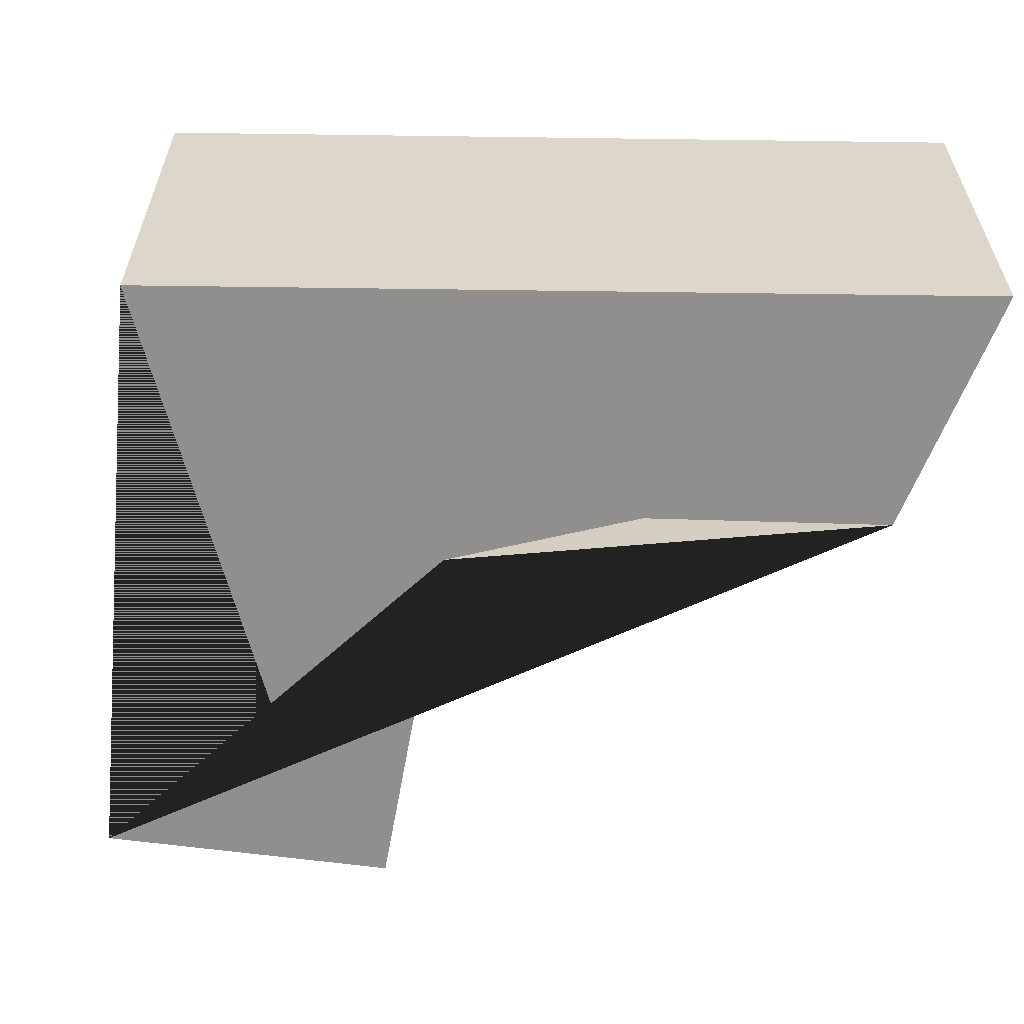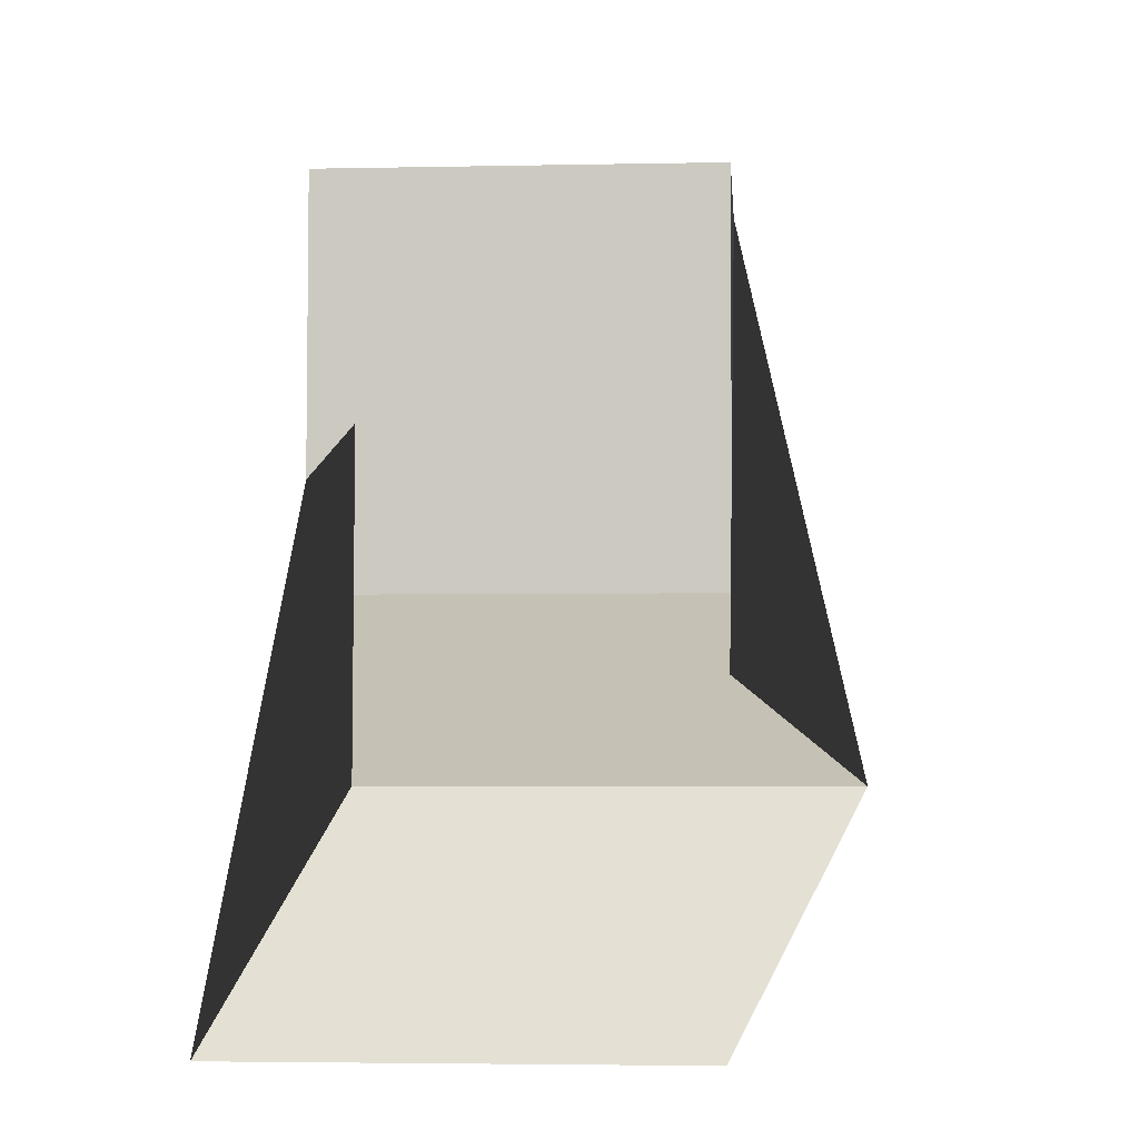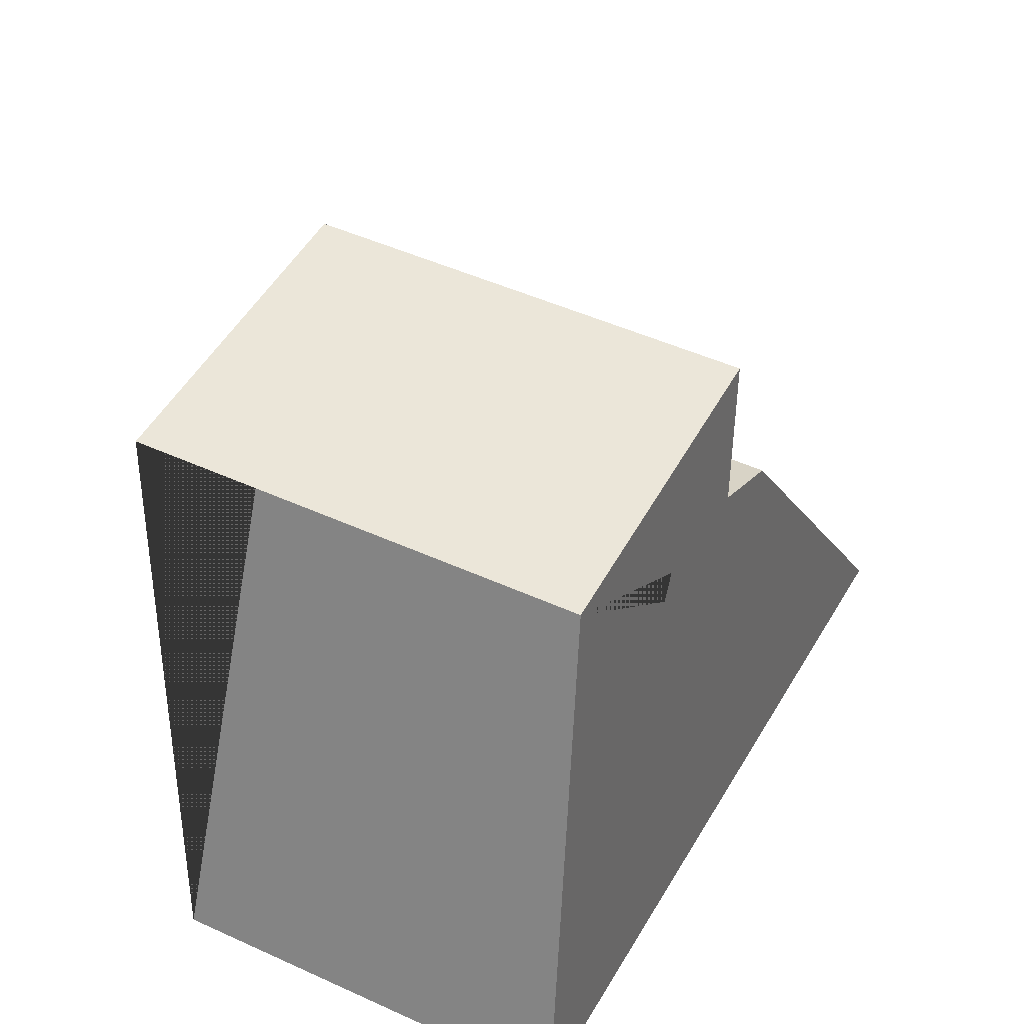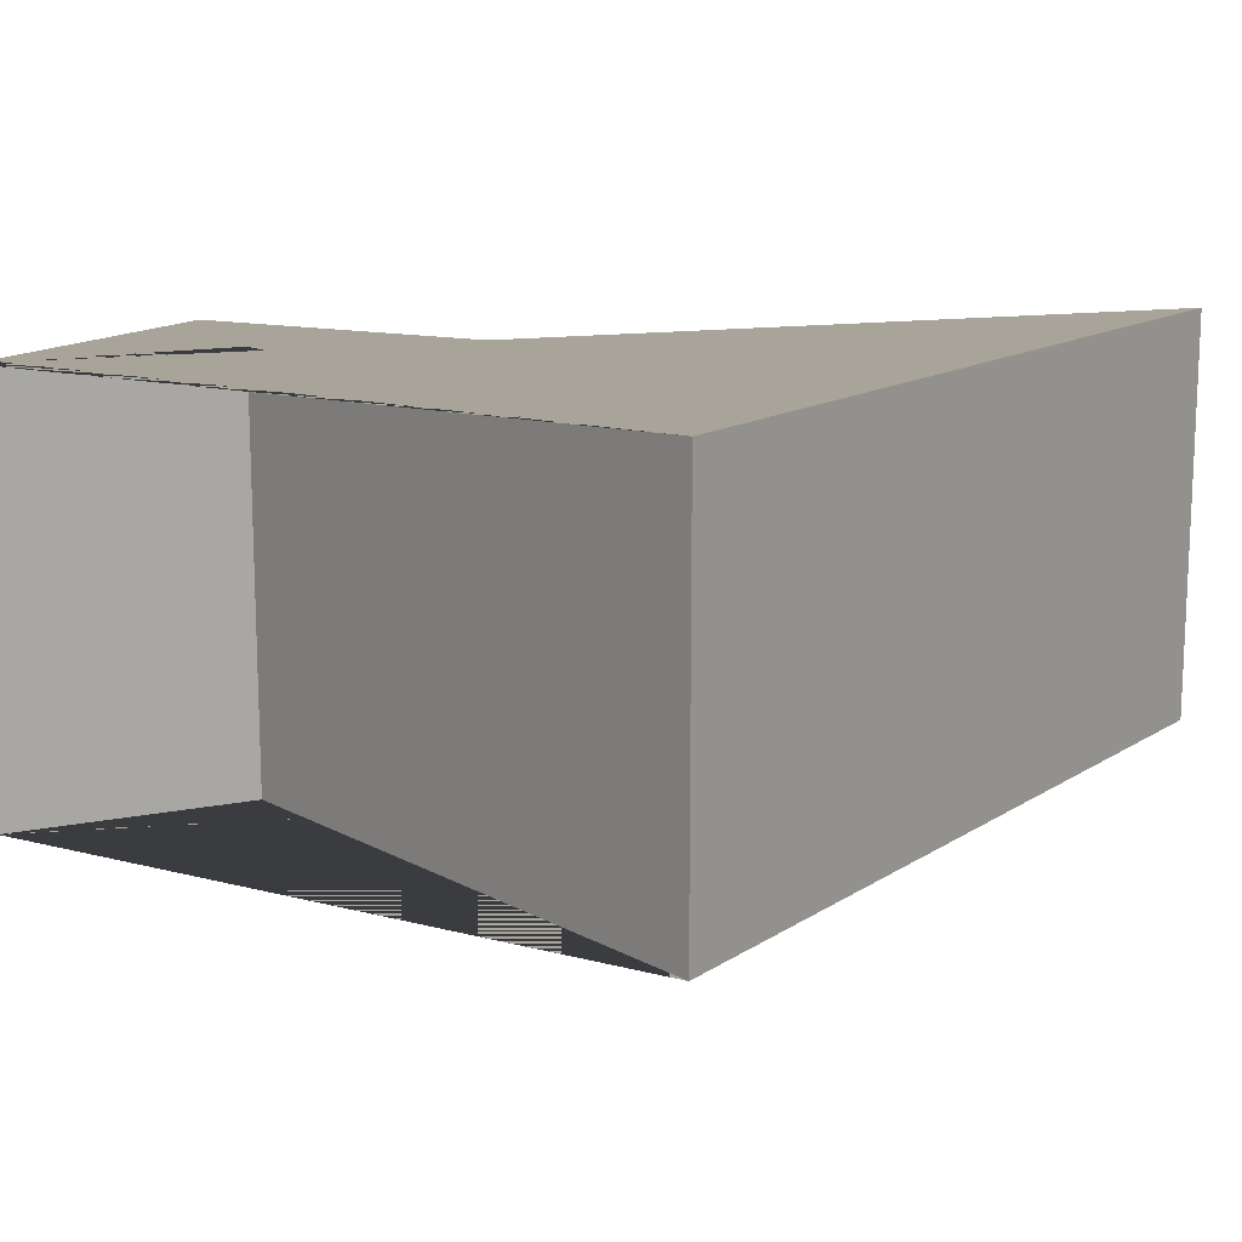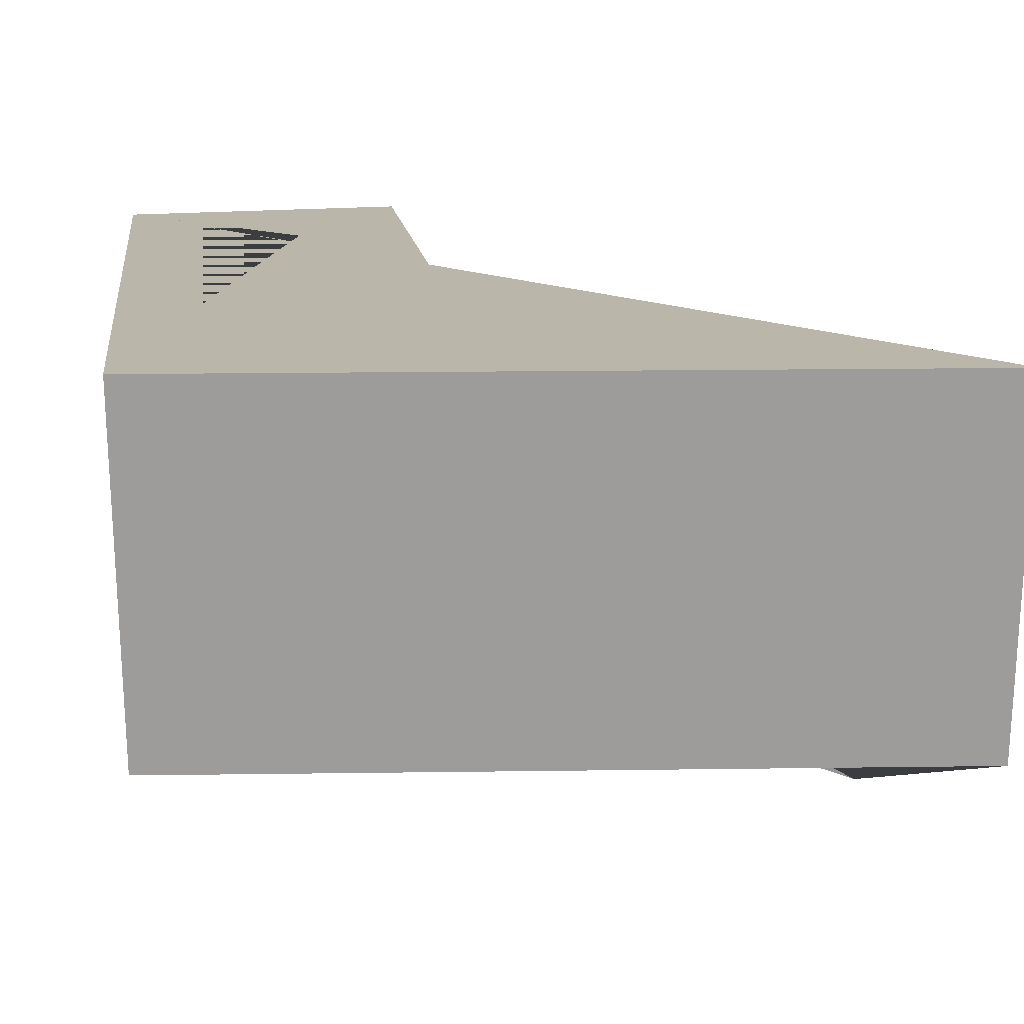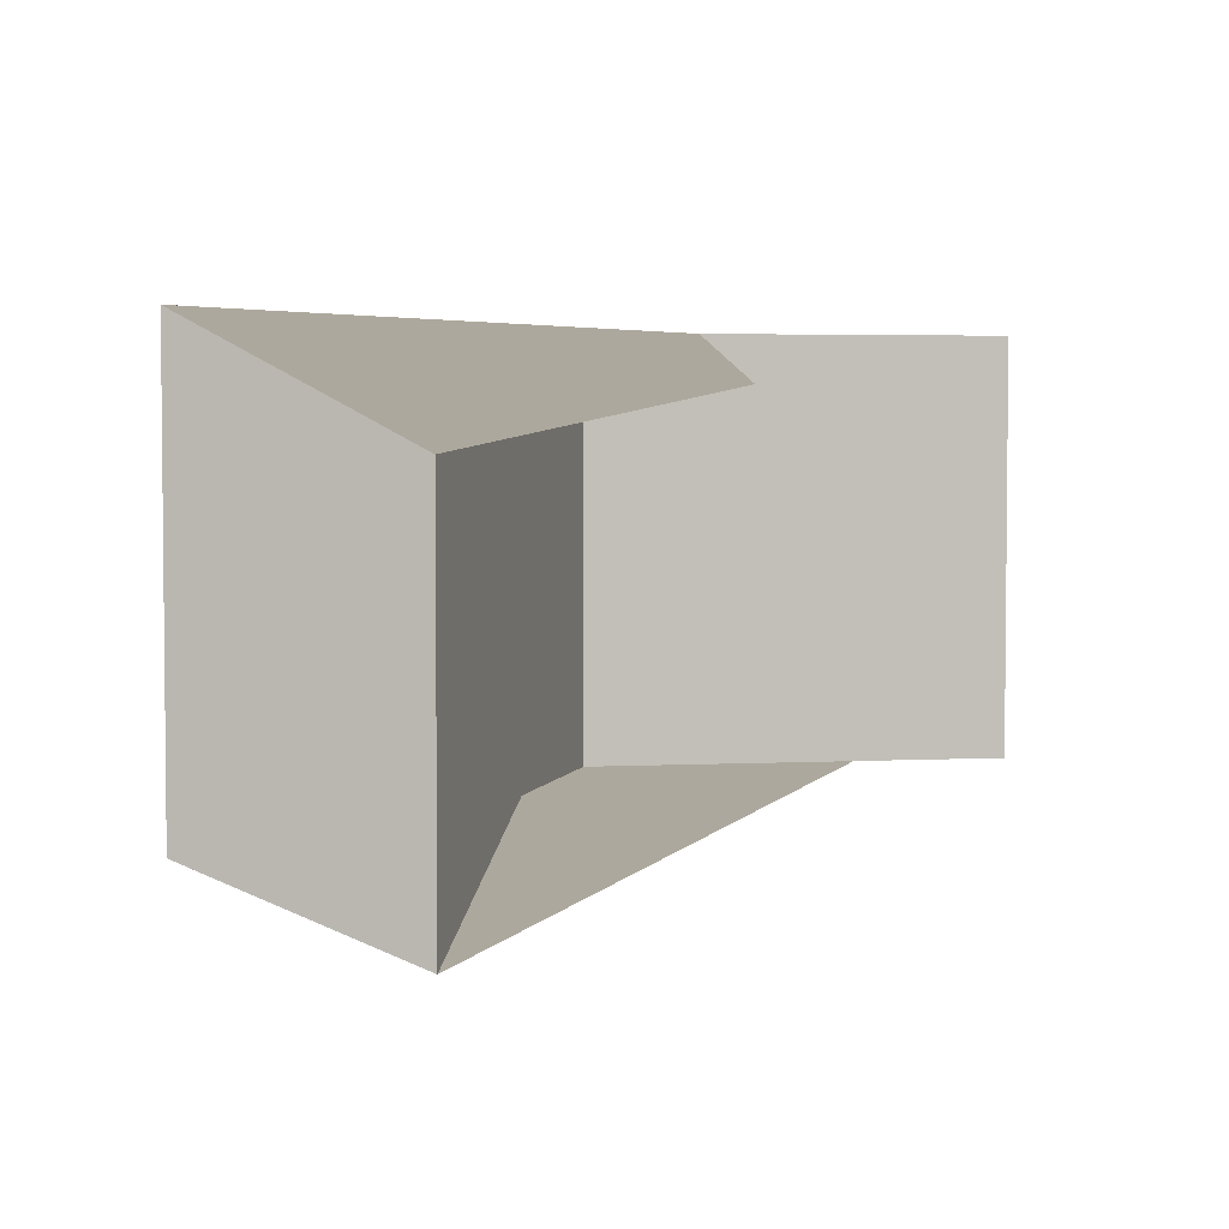
<metadata>
{"format":"obj","ext":"obj","renderer":"f3d","projection":"perspective","resolution":1024,"background":"white","views":[{"elev":-59.6,"azim":170.9,"up":"+Y"},{"elev":-3.7,"azim":-85.9,"up":"+Z"},{"elev":48.2,"azim":117.0,"up":"+Z"},{"elev":13.9,"azim":117.3,"up":"+Y"},{"elev":19.9,"azim":170.3,"up":"+Y"},{"elev":3.8,"azim":-98.8,"up":"+Y"}]}
</metadata>
<code>
o Leg2
v -23.25 -9.055 -22.45
v -23.25 10.37 -22.45
v 6.822 -9.055 8.884
v 6.822 10.37 8.884
v 0.6339 -9.055 -4.194
v 0.6339 10.37 -4.194
v 0.9416 -9.055 15.51
v 0.9416 10.37 15.51
v 17.42 -9.055 -16.51
v 17.42 10.37 -16.51
v 0.9416 -9.055 15.51
v 0.9416 10.37 15.51
v 15.71 -9.055 15.8
v 15.71 10.37 15.8
v -19.22 -14.3 -12.55
v -19.22 5.122 -12.55
f 9 10 4 3
f 13 14 8 7
f 11 12 6 5
f 15 16 2 1
f 13 7 11 5 15 1 9 3
f 14 4 10 2 16 6 12 8
f 7 8 12 11
f 1 2 10 9
f 5 6 16 15
f 3 4 14 13

</code>
